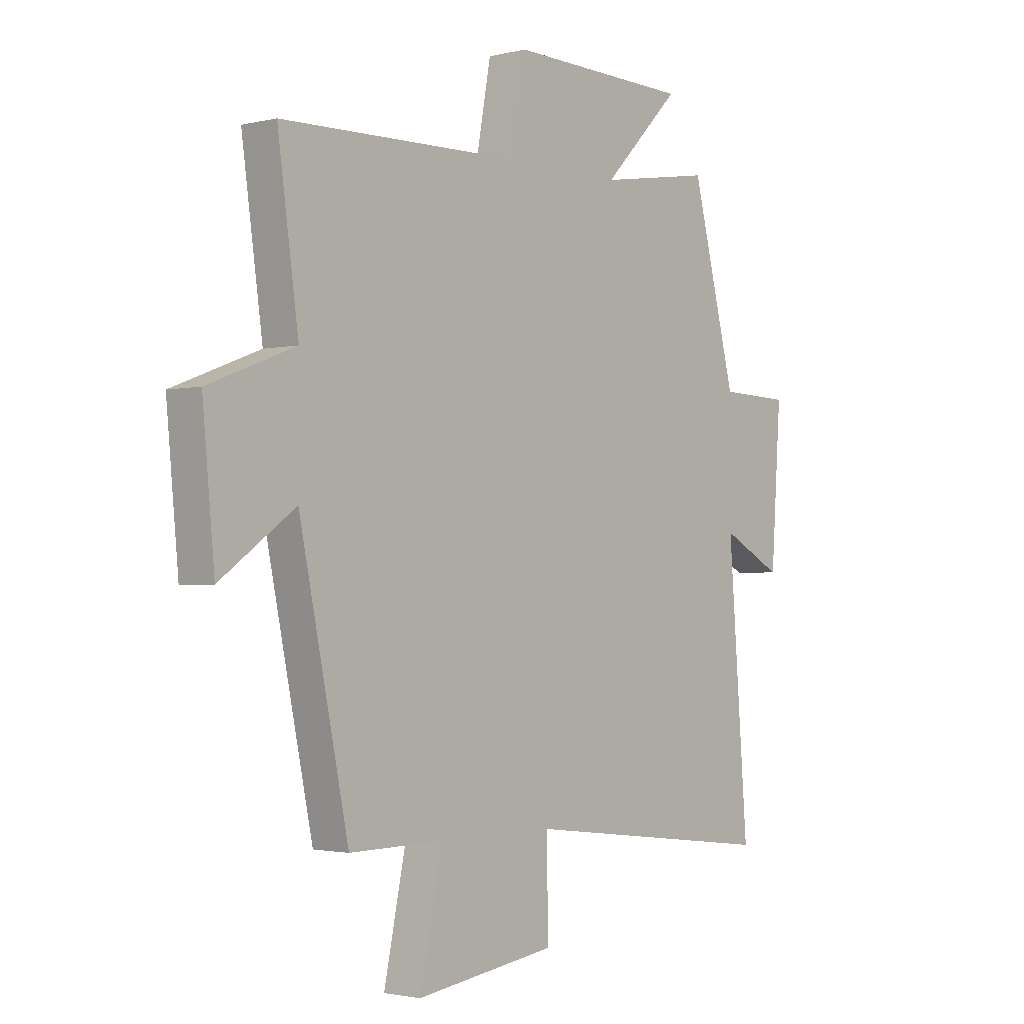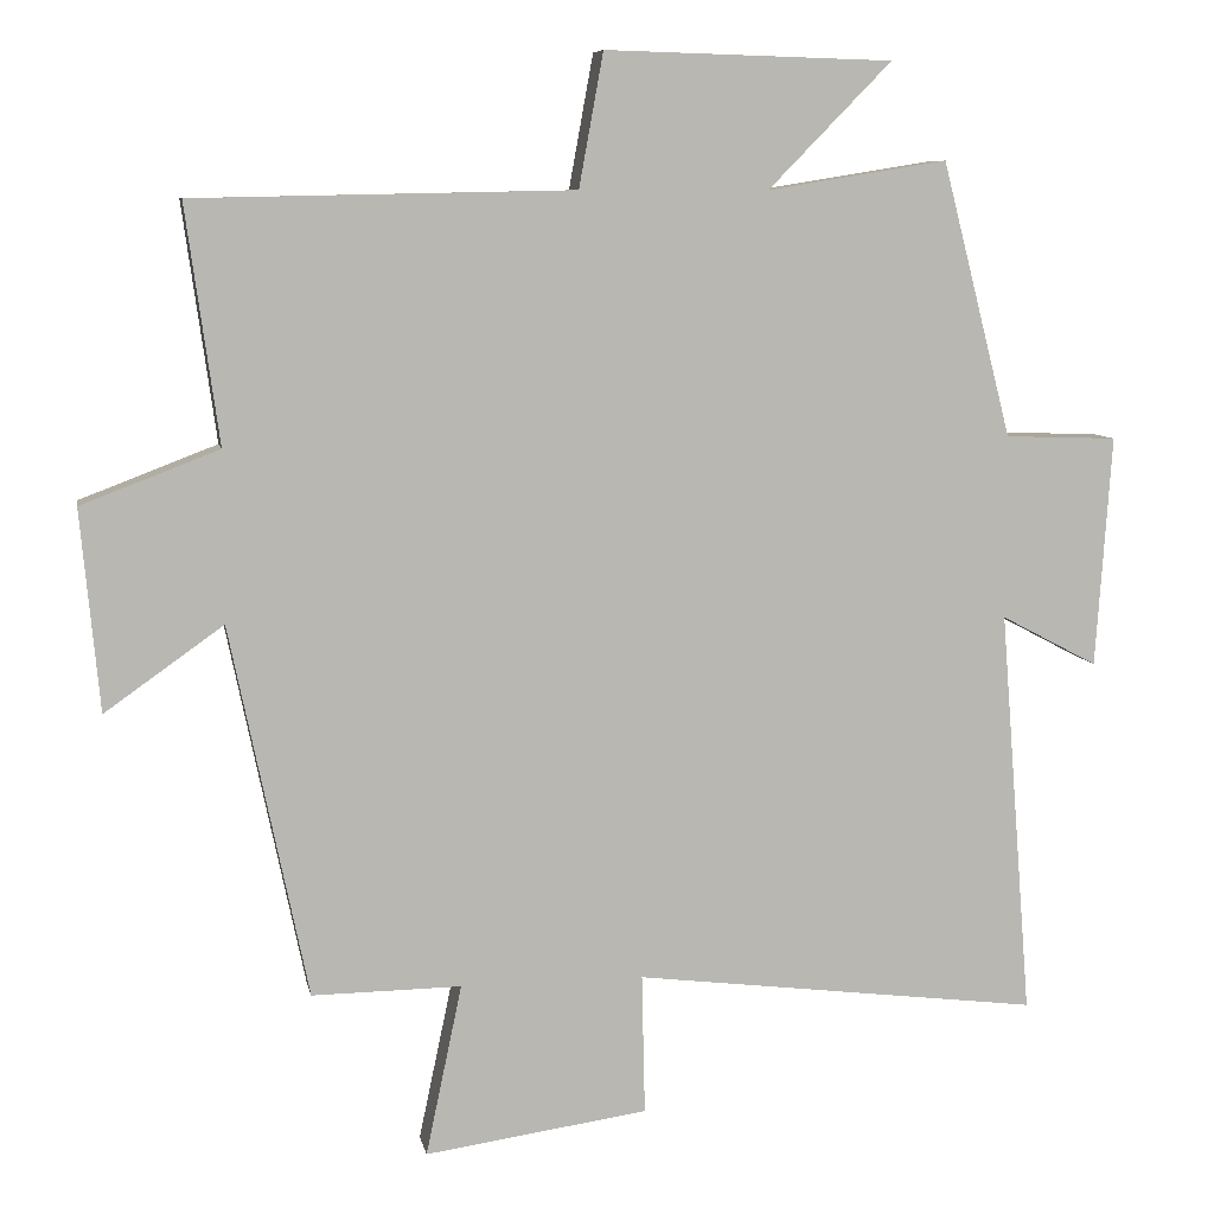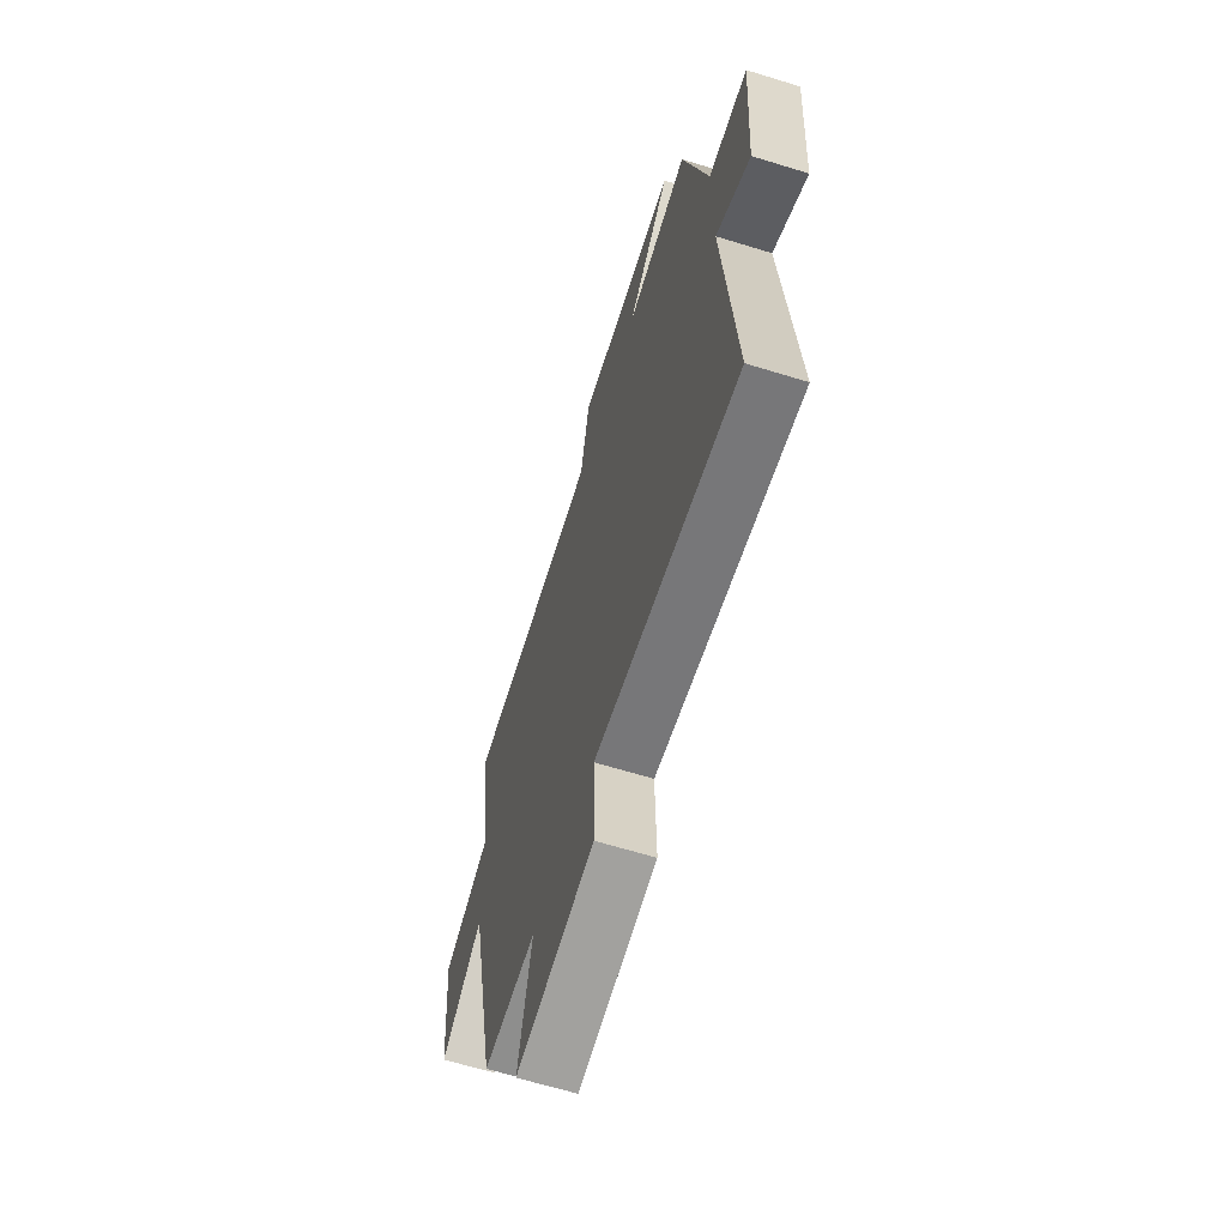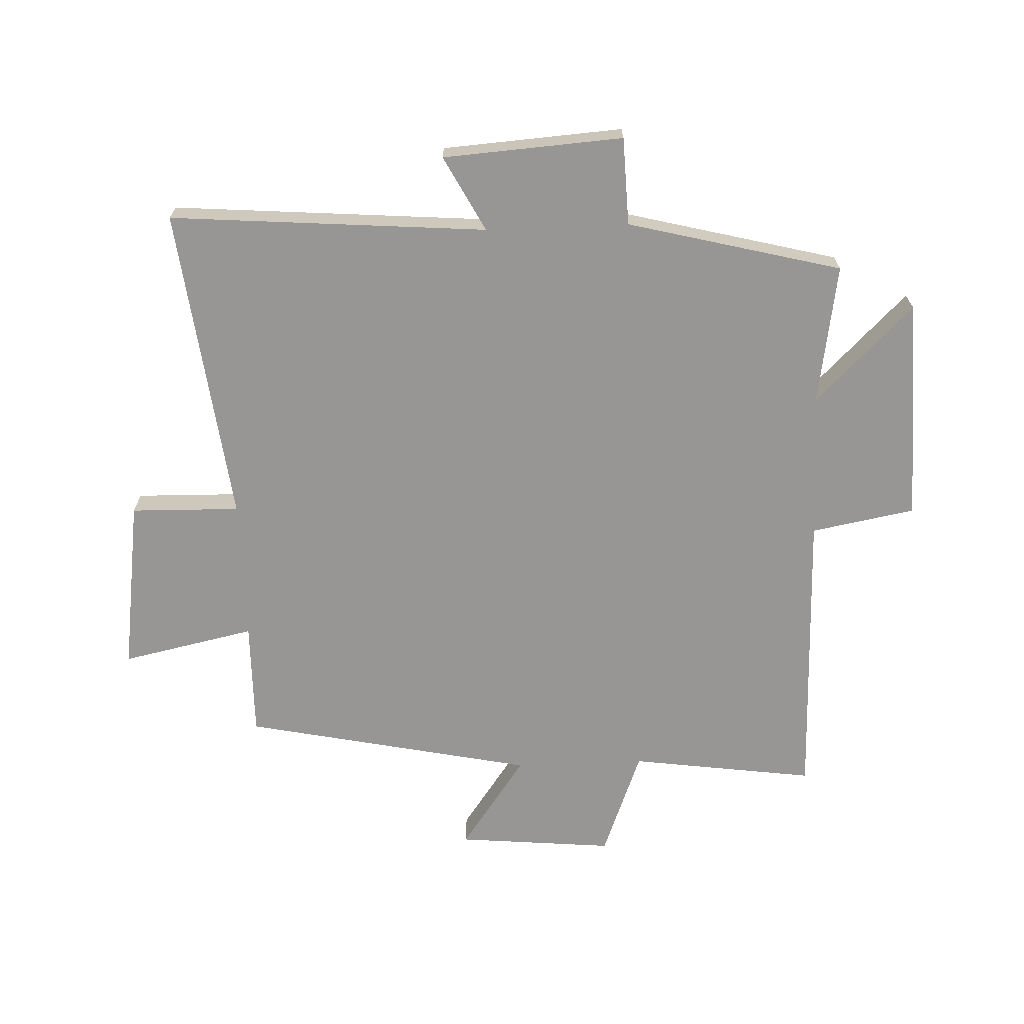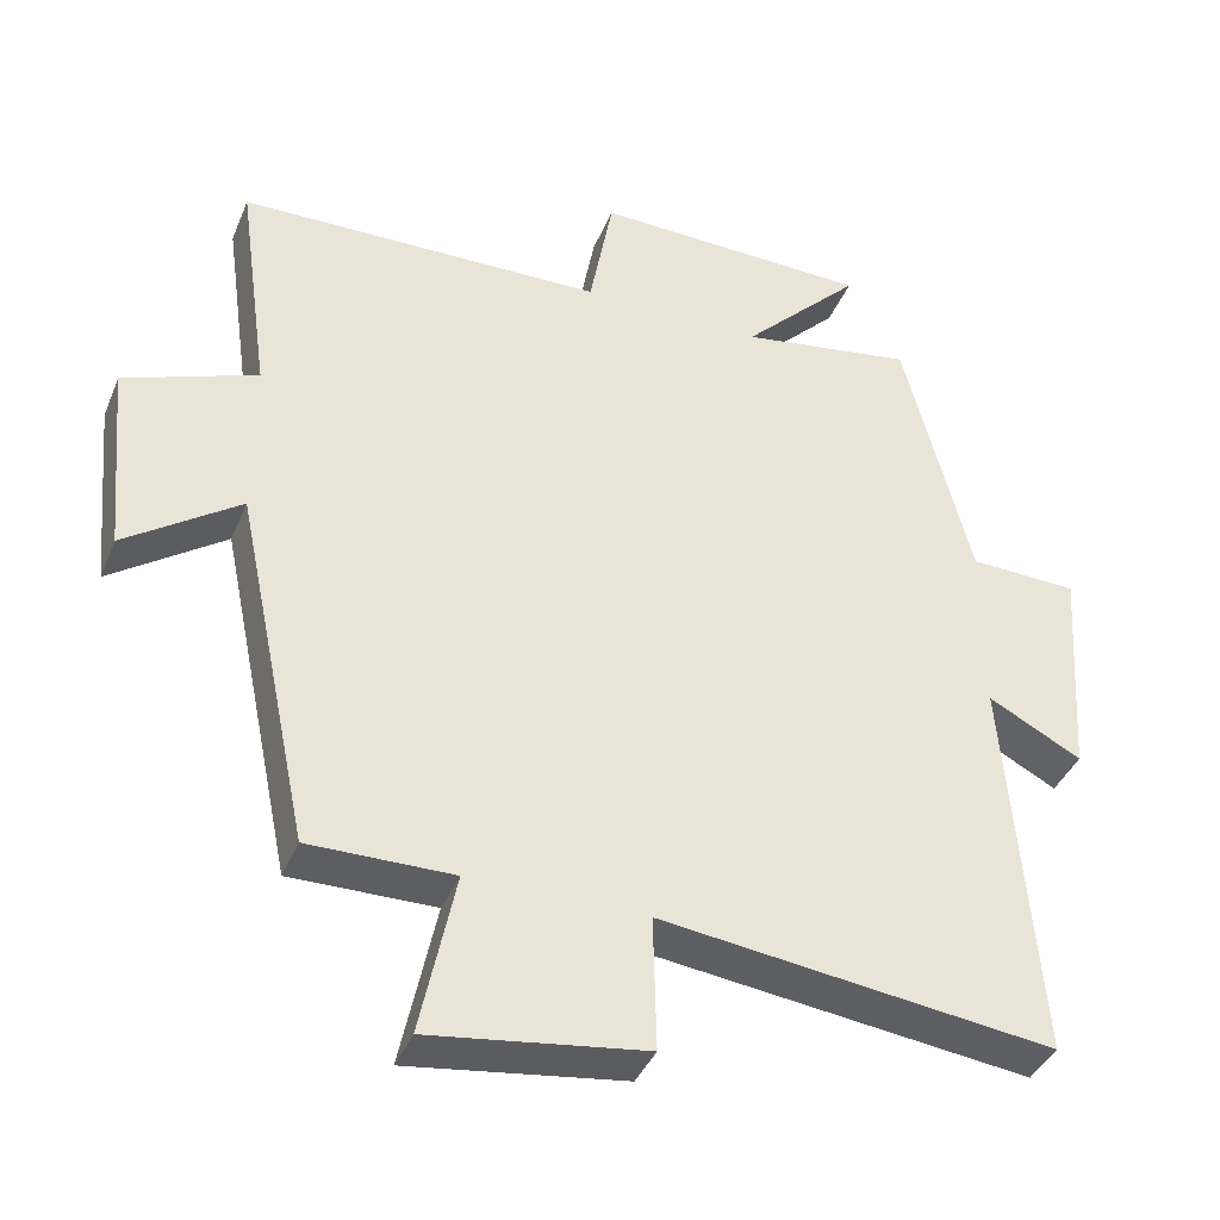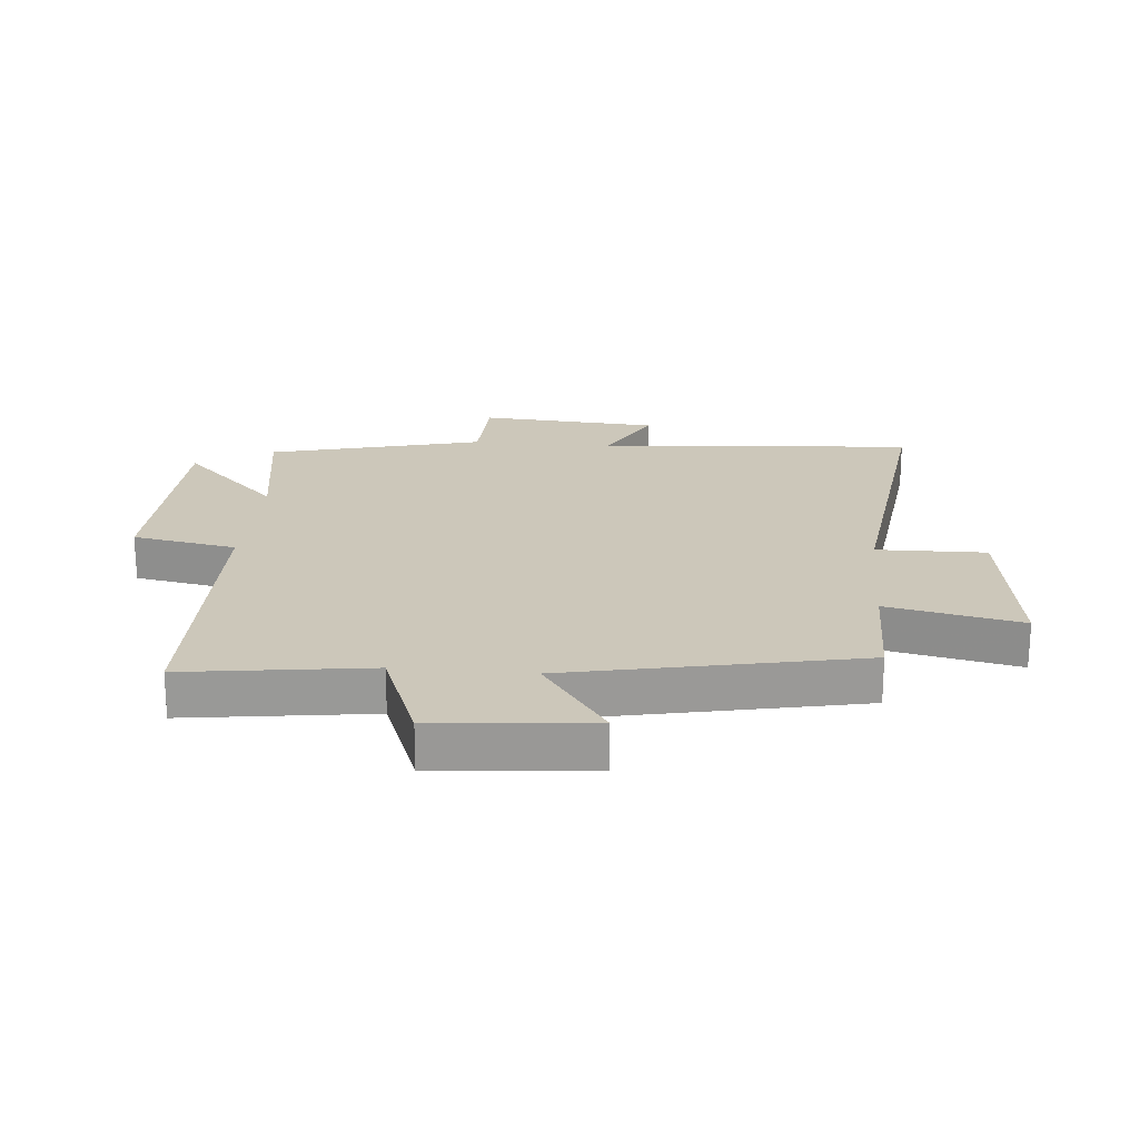
<metadata>
{"format":"obj","ext":"obj","renderer":"f3d","projection":"perspective","resolution":1024,"background":"white","views":[{"elev":-1.9,"azim":130.5,"up":"+Z"},{"elev":8.0,"azim":169.2,"up":"+Z"},{"elev":-64.2,"azim":-107.3,"up":"+Z"},{"elev":-68.0,"azim":-87.7,"up":"+Y"},{"elev":-39.6,"azim":158.9,"up":"+Z"},{"elev":21.4,"azim":95.2,"up":"+Y"}]}
</metadata>
<code>
v 0.542 0.07 0.49
v 0.5 0.07 0.188
v 0.675 0.07 0.121
v 0.651 0.07 -0.135
v 0.5 0.07 -0.028
v 0.401 0.07 -0.502
v 0.211 0.07 -0.5
v 0.257 0.07 -0.718
v -0.027 0.07 -0.678
v -0.023 0.07 -0.5
v -0.541 0.07 -0.564
v -0.5 0.07 -0.046
v -0.623 0.07 -0.111
v -0.643 0.07 0.183
v -0.5 0.07 0.188
v -0.411 0.07 0.537
v -0.182 0.07 0.5
v -0.339 0.07 0.66
v 0.027 0.07 0.67
v 0.058 0.07 0.5
v 0.542 0 0.49
v 0.5 0 0.188
v 0.675 0 0.121
v 0.651 0 -0.135
v 0.5 0 -0.028
v 0.401 0 -0.502
v 0.211 0 -0.5
v 0.257 0 -0.718
v -0.027 0 -0.678
v -0.023 0 -0.5
v -0.541 0 -0.564
v -0.5 0 -0.046
v -0.623 0 -0.111
v -0.643 0 0.183
v -0.5 0 0.188
v -0.411 0 0.537
v -0.182 0 0.5
v -0.339 0 0.66
v 0.027 0 0.67
v 0.058 0 0.5
f 17 18 19 20
f 17 20 1 2
f 15 16 17 2
f 12 13 14 15
f 12 15 2 3
f 10 11 12
f 7 8 9 10
f 7 10 12
f 5 6 7 12
f 3 4 5
f 3 5 12
f 40 39 38 37
f 22 21 40 37
f 22 37 36 35
f 35 34 33 32
f 23 22 35 32
f 32 31 30
f 30 29 28 27
f 32 30 27
f 32 27 26 25
f 25 24 23
f 32 25 23
f 1 21 22 2
f 2 22 23 3
f 3 23 24 4
f 4 24 25 5
f 5 25 26 6
f 6 26 27 7
f 7 27 28 8
f 8 28 29 9
f 9 29 30 10
f 10 30 31 11
f 11 31 32 12
f 12 32 33 13
f 13 33 34 14
f 14 34 35 15
f 15 35 36 16
f 16 36 37 17
f 17 37 38 18
f 18 38 39 19
f 19 39 40 20
f 20 40 21 1

</code>
